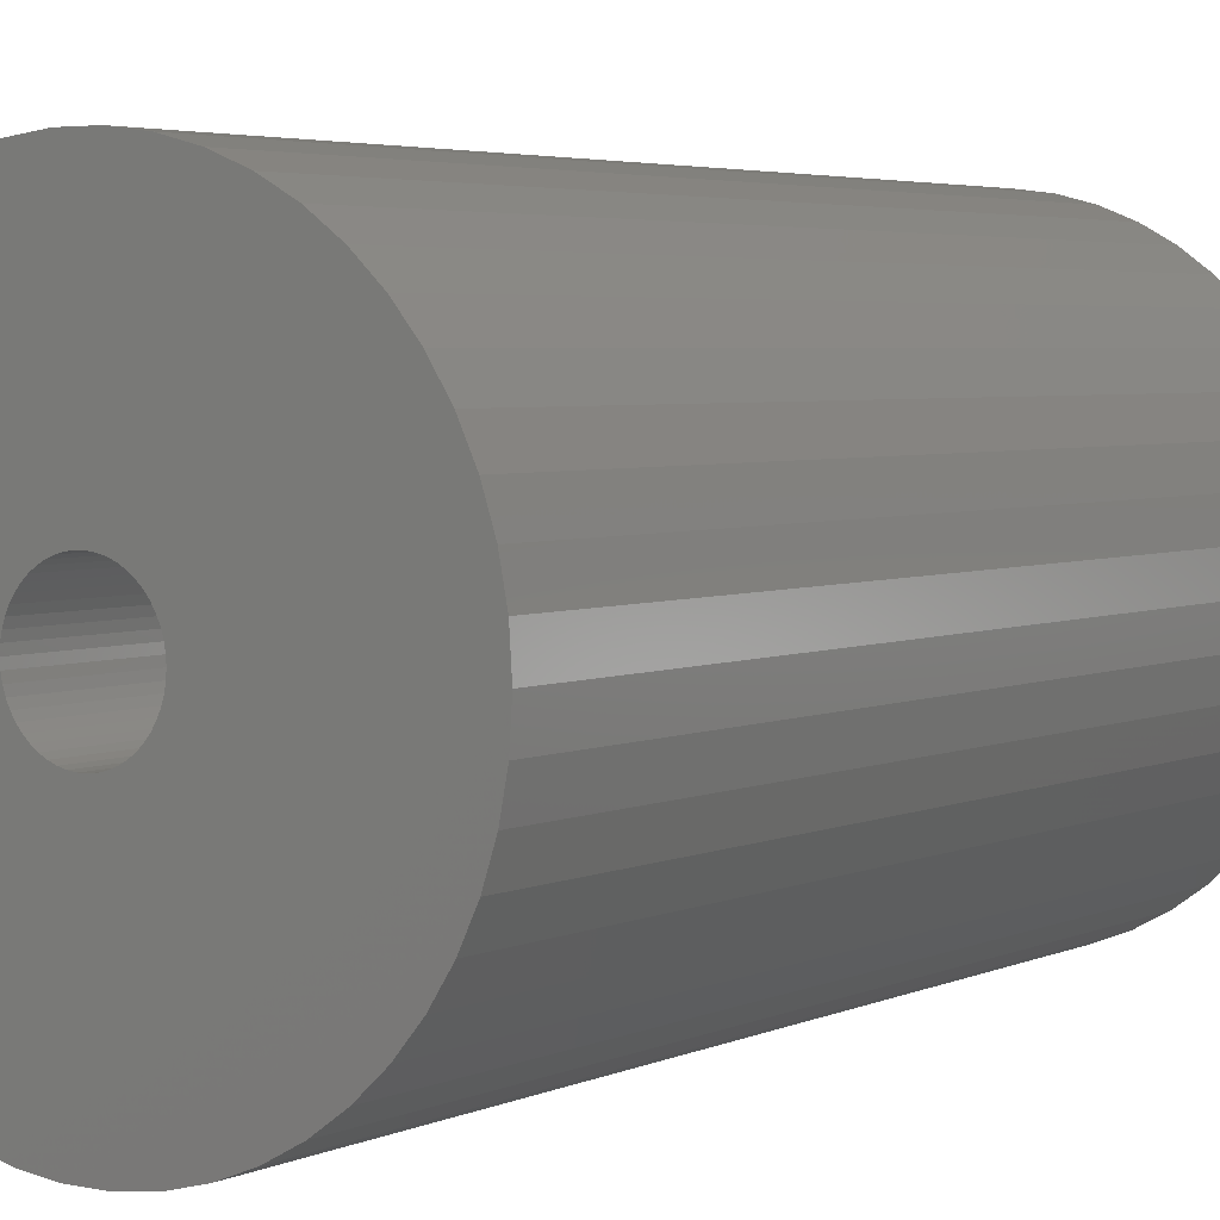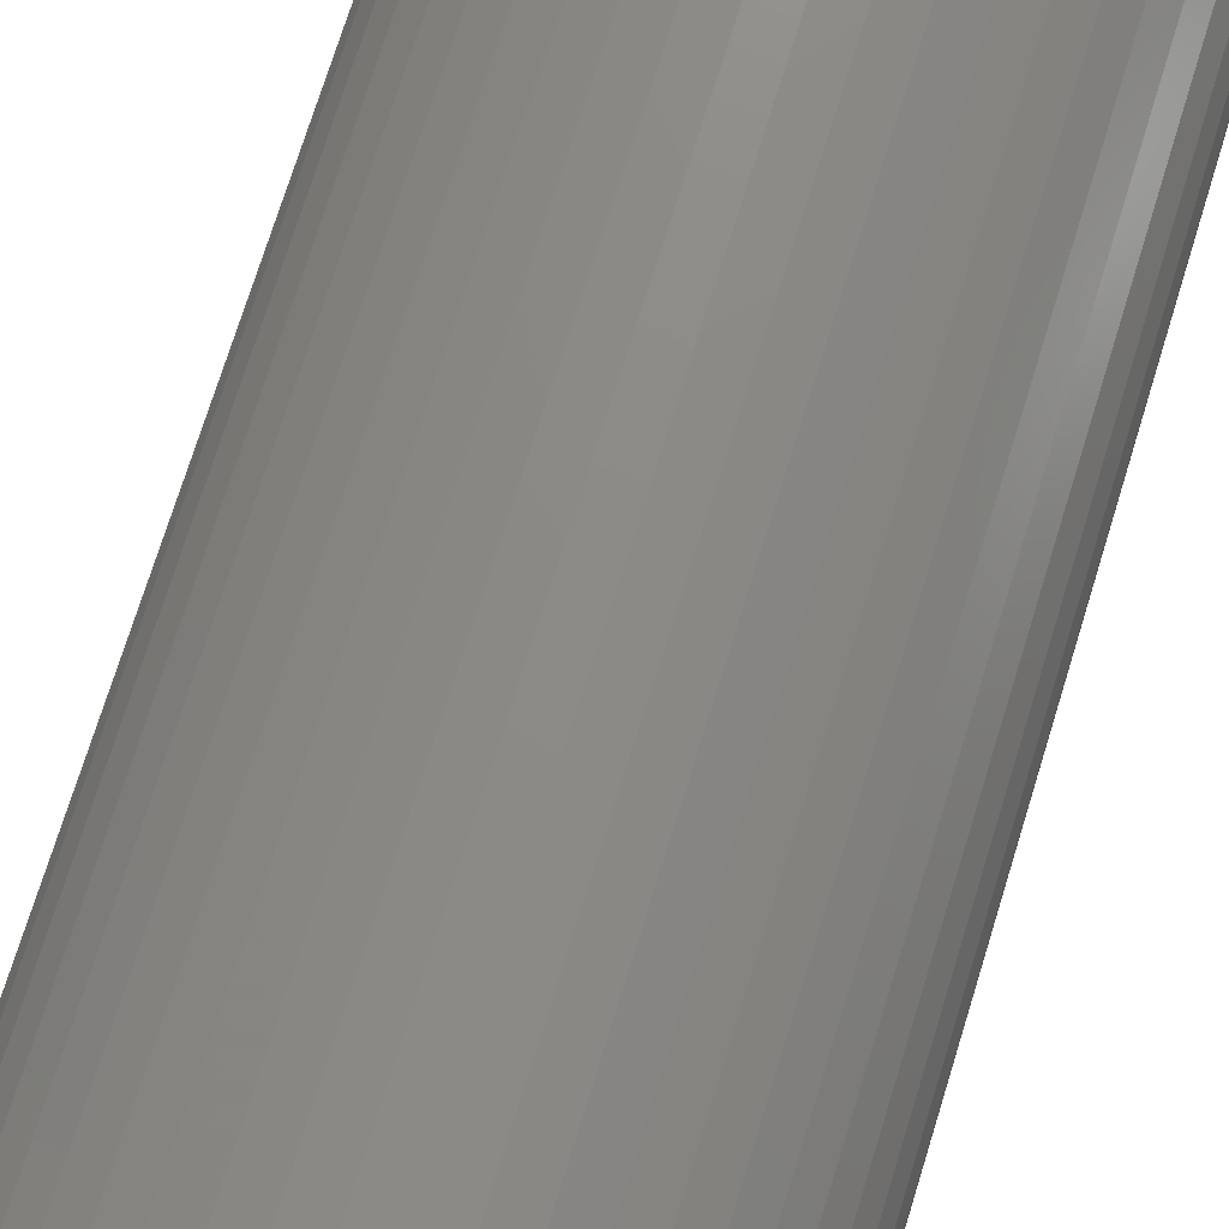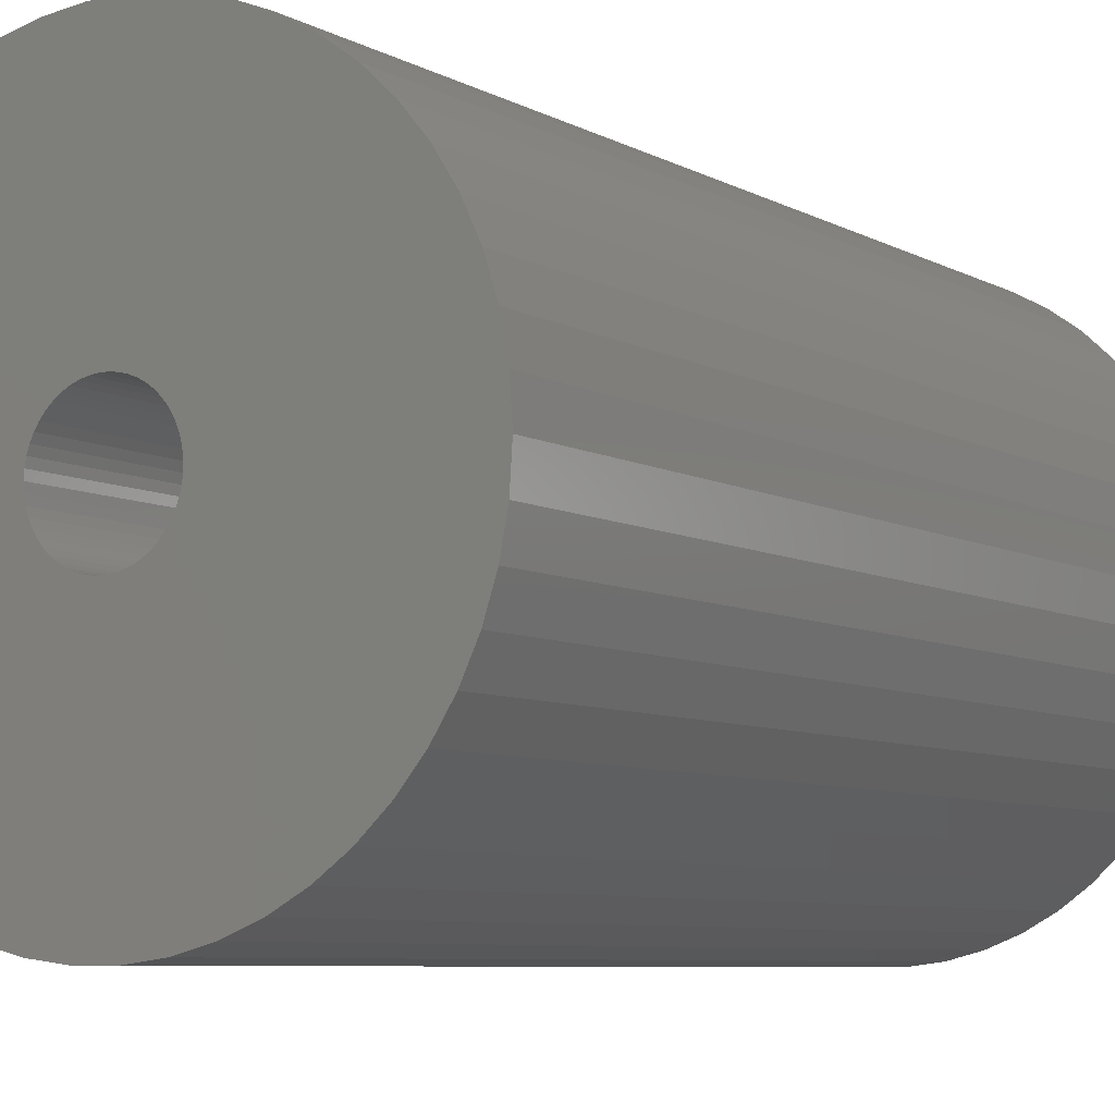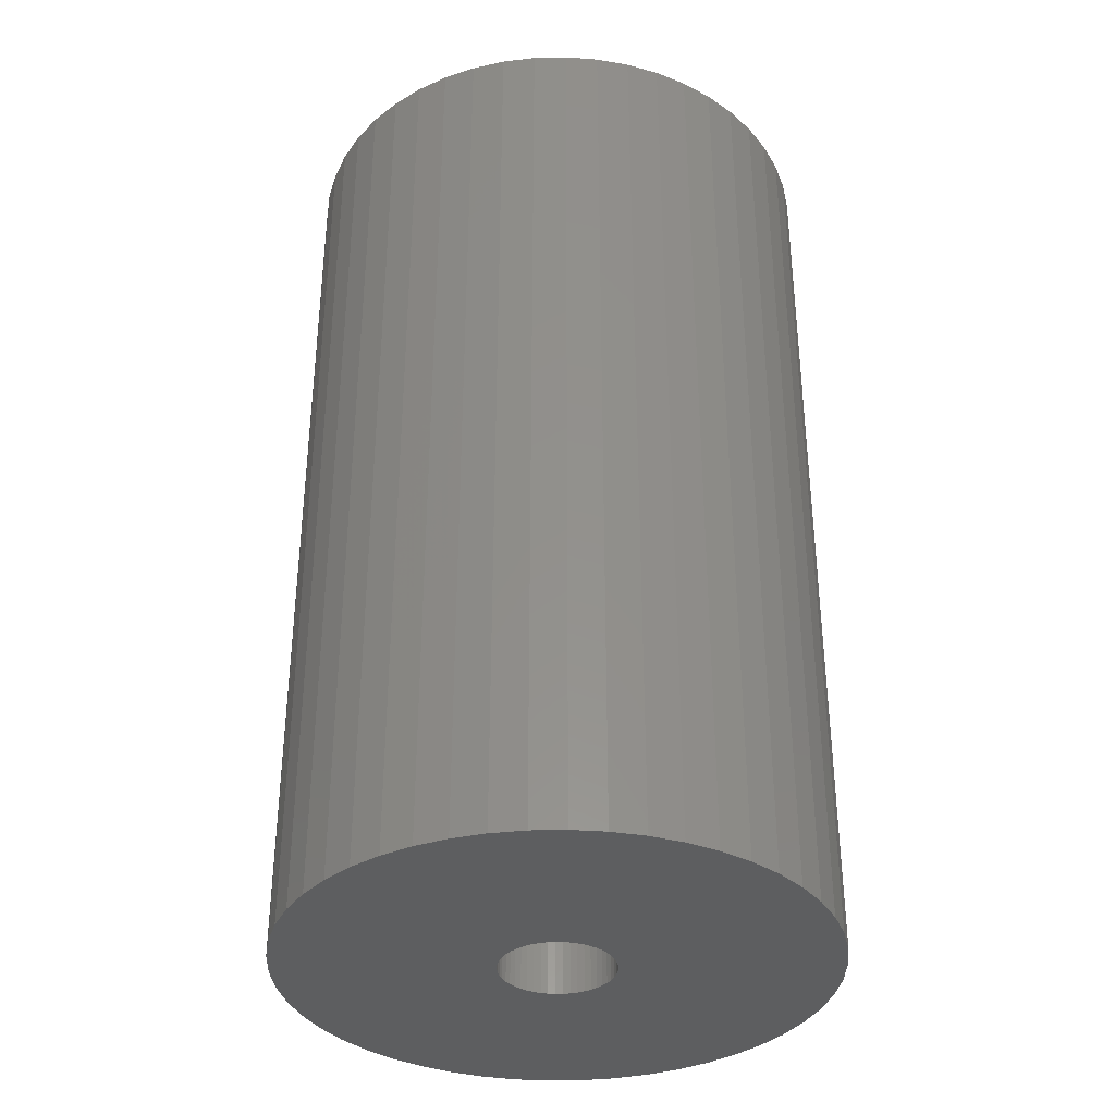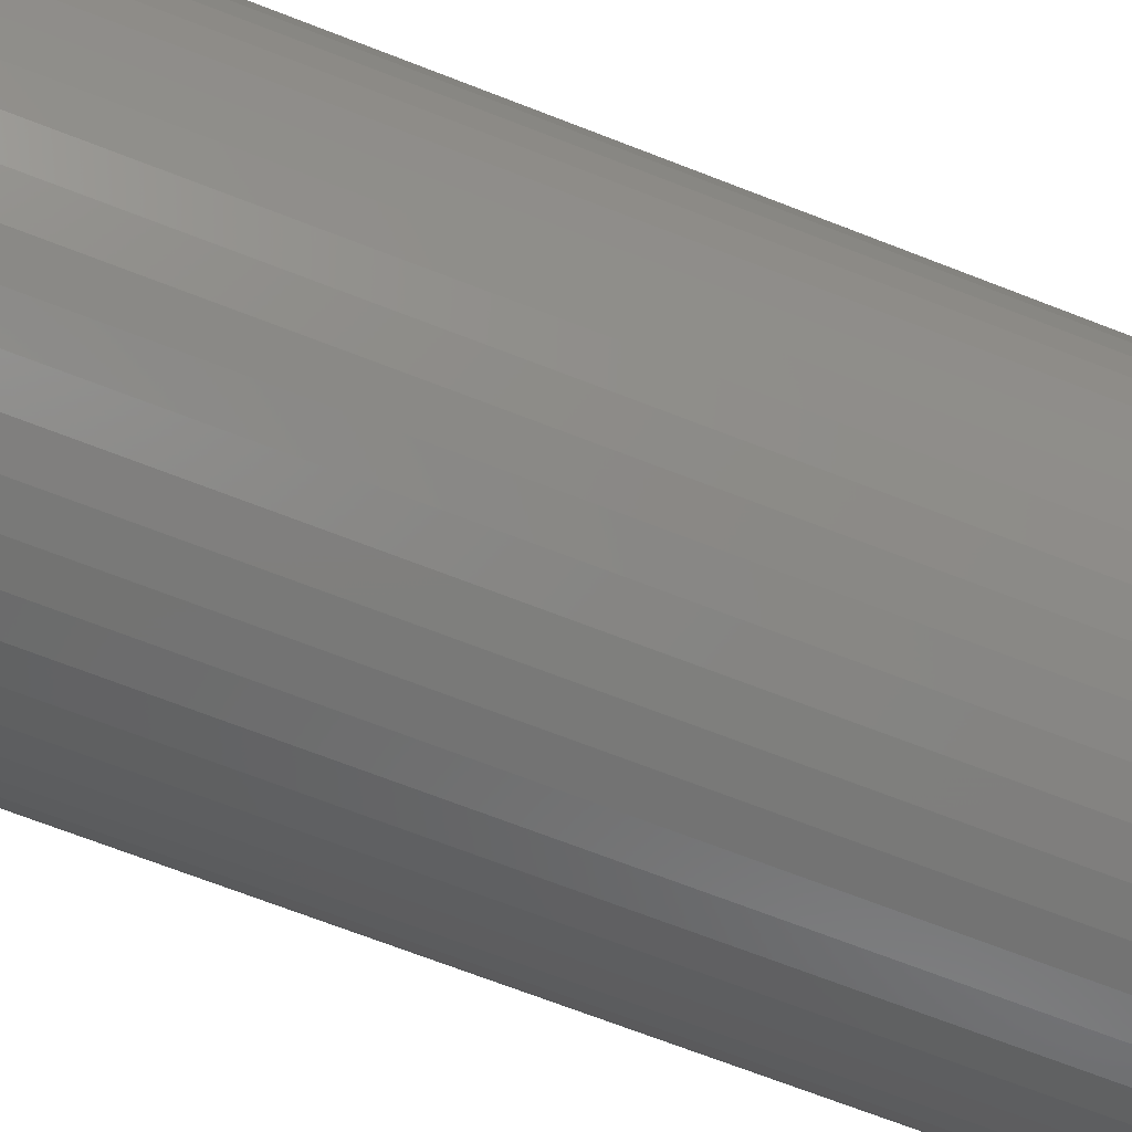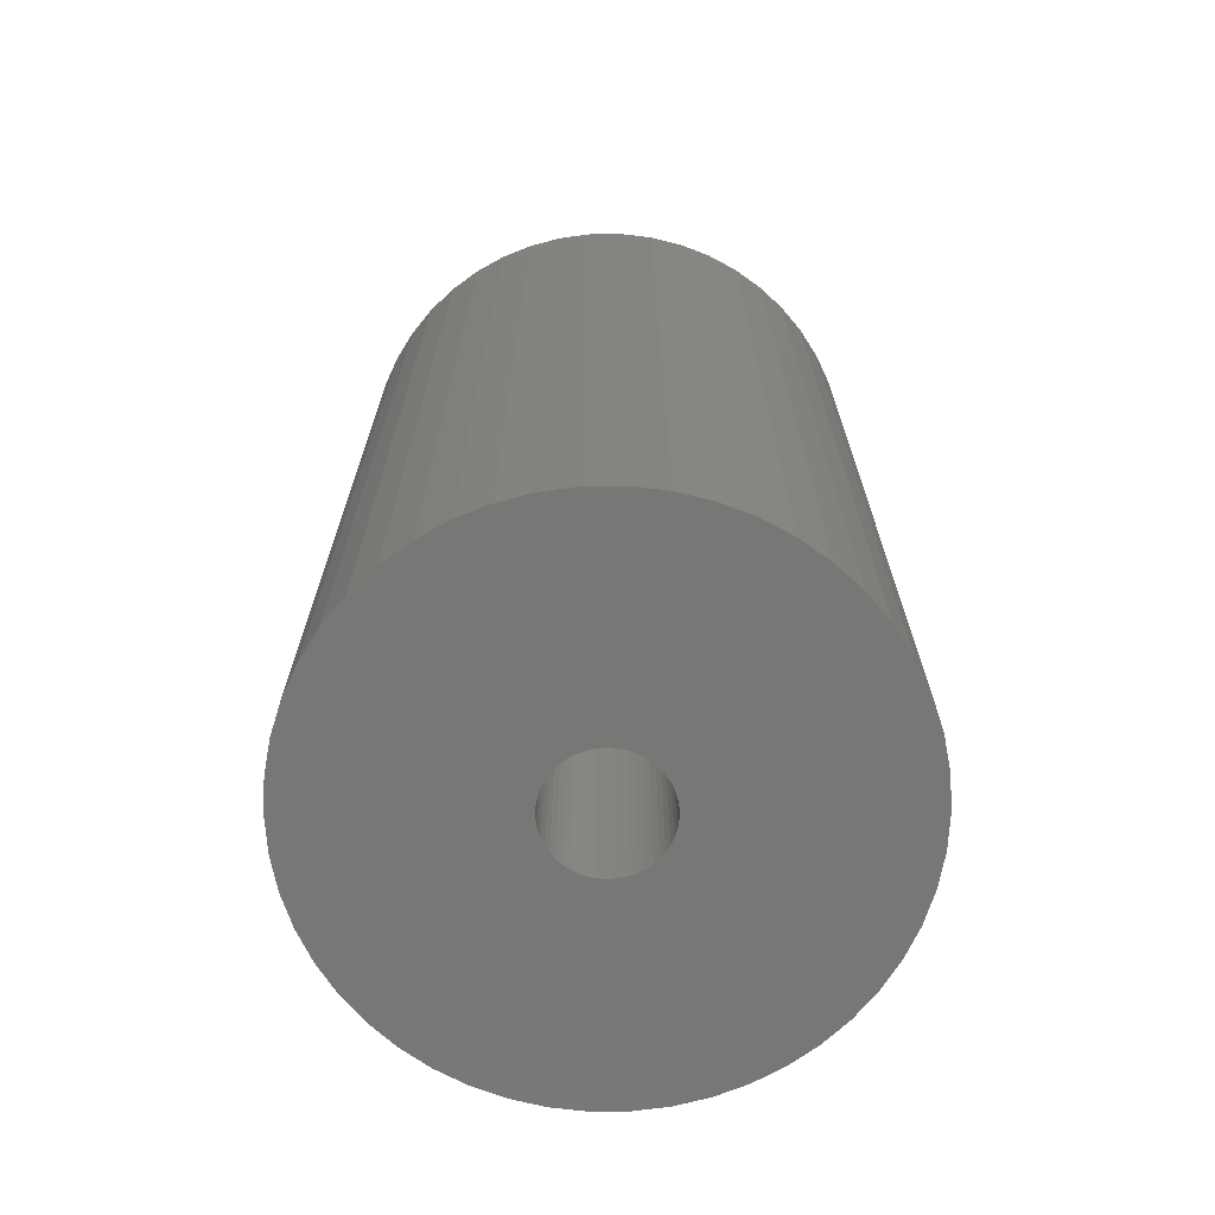
<metadata>
{"format":"stl","ext":"stl","renderer":"f3d","projection":"perspective","resolution":1024,"background":"white","views":[{"elev":3.9,"azim":34.7,"up":"+Y"},{"elev":76.0,"azim":-162.6,"up":"+Y"},{"elev":-6.7,"azim":32.3,"up":"+Y"},{"elev":-35.4,"azim":-27.1,"up":"+Z"},{"elev":-72.1,"azim":69.0,"up":"+Y"},{"elev":-69.8,"azim":94.0,"up":"+Z"}]}
</metadata>
<code>
# stl→obj: 200 verts, 400 faces
v 25 0 43.5
v 24.8 3.133 -43.5
v 24.8 3.133 43.5
v 25 0 -43.5
v -25 0 -43.5
v -24.8 3.133 43.5
v -24.8 3.133 -43.5
v -25 0 43.5
v 1.57 24.95 -43.5
v -1.57 24.95 43.5
v 1.57 24.95 43.5
v -1.57 24.95 -43.5
v -1.57 -24.95 -43.5
v 1.57 -24.95 43.5
v -1.57 -24.95 43.5
v 1.57 -24.95 -43.5
v 18.22 17.11 -43.5
v 15.94 19.26 43.5
v 18.22 17.11 43.5
v 15.94 19.26 -43.5
v -15.94 19.26 -43.5
v -18.22 17.11 43.5
v -15.94 19.26 43.5
v -18.22 17.11 -43.5
v -7.725 23.78 -43.5
v -10.64 22.62 43.5
v -7.725 23.78 43.5
v -10.64 22.62 -43.5
v 23.24 9.203 43.5
v 21.91 12.04 -43.5
v 21.91 12.04 43.5
v 23.24 9.203 -43.5
v 24.21 6.217 -43.5
v 24.21 6.217 43.5
v 20.23 14.69 -43.5
v 20.23 14.69 43.5
v 10.64 22.62 -43.5
v 7.725 23.78 43.5
v 10.64 22.62 43.5
v 7.725 23.78 -43.5
v 4.685 24.56 43.5
v 4.685 24.56 -43.5
v 13.4 21.11 -43.5
v 13.4 21.11 43.5
v -23.24 9.203 -43.5
v -21.91 12.04 43.5
v -21.91 12.04 -43.5
v -23.24 9.203 43.5
v -20.23 14.69 -43.5
v -20.23 14.69 43.5
v -24.21 6.217 -43.5
v -24.21 6.217 43.5
v -4.685 24.56 43.5
v -4.685 24.56 -43.5
v 4.685 -24.56 43.5
v 4.685 -24.56 -43.5
v 5.25 0 43.5
v 5.209 0.658 43.5
v 24.8 -3.133 43.5
v 5.085 1.306 43.5
v 5.209 -0.658 43.5
v 4.881 1.933 43.5
v 24.21 -6.217 43.5
v 4.601 2.529 43.5
v 5.085 -1.306 43.5
v 4.247 3.086 43.5
v 23.24 -9.203 43.5
v 3.827 3.594 43.5
v 4.881 -1.933 43.5
v 3.346 4.045 43.5
v 21.91 -12.04 43.5
v 2.813 4.433 43.5
v 4.601 -2.529 43.5
v 2.235 4.75 43.5
v 20.23 -14.69 43.5
v 4.247 -3.086 43.5
v 1.622 4.993 43.5
v 0.9838 5.157 43.5
v 0.3296 5.24 43.5
v -0.3296 5.24 43.5
v -0.9838 5.157 43.5
v -1.622 4.993 43.5
v -2.235 4.75 43.5
v -2.813 4.433 43.5
v -13.4 21.11 43.5
v -3.346 4.045 43.5
v -3.827 3.594 43.5
v -4.247 3.086 43.5
v 18.22 -17.11 43.5
v 3.827 -3.594 43.5
v 15.94 -19.26 43.5
v 3.346 -4.045 43.5
v 13.4 -21.11 43.5
v 2.813 -4.433 43.5
v 10.64 -22.62 43.5
v 2.235 -4.75 43.5
v 7.725 -23.78 43.5
v 1.622 -4.993 43.5
v 0.9838 -5.157 43.5
v 0.3296 -5.24 43.5
v -0.3296 -5.24 43.5
v -0.9838 -5.157 43.5
v -4.685 -24.56 43.5
v -1.622 -4.993 43.5
v -7.725 -23.78 43.5
v -2.235 -4.75 43.5
v -10.64 -22.62 43.5
v -2.813 -4.433 43.5
v -13.4 -21.11 43.5
v -3.346 -4.045 43.5
v -15.94 -19.26 43.5
v -3.827 -3.594 43.5
v -18.22 -17.11 43.5
v -4.247 -3.086 43.5
v -20.23 -14.69 43.5
v -4.601 -2.529 43.5
v -21.91 -12.04 43.5
v -4.881 -1.933 43.5
v -23.24 -9.203 43.5
v -5.085 -1.306 43.5
v -24.21 -6.217 43.5
v -5.209 -0.658 43.5
v -24.8 -3.133 43.5
v -5.25 0 43.5
v -4.601 2.529 43.5
v -4.881 1.933 43.5
v -5.085 1.306 43.5
v -5.209 0.658 43.5
v -13.4 21.11 -43.5
v 24.8 -3.133 -43.5
v 24.21 -6.217 -43.5
v -21.91 -12.04 -43.5
v -23.24 -9.203 -43.5
v 5.25 0 -43.5
v 5.209 -0.658 -43.5
v 5.085 -1.306 -43.5
v 23.24 -9.203 -43.5
v 5.209 0.658 -43.5
v 4.881 -1.933 -43.5
v 21.91 -12.04 -43.5
v 4.601 -2.529 -43.5
v 20.23 -14.69 -43.5
v 5.085 1.306 -43.5
v 4.247 -3.086 -43.5
v 18.22 -17.11 -43.5
v 3.827 -3.594 -43.5
v 15.94 -19.26 -43.5
v 4.881 1.933 -43.5
v 3.346 -4.045 -43.5
v 13.4 -21.11 -43.5
v 2.813 -4.433 -43.5
v 10.64 -22.62 -43.5
v 4.601 2.529 -43.5
v 2.235 -4.75 -43.5
v 7.725 -23.78 -43.5
v 4.247 3.086 -43.5
v 1.622 -4.993 -43.5
v 0.9838 -5.157 -43.5
v 0.3296 -5.24 -43.5
v -0.3296 -5.24 -43.5
v -0.9838 -5.157 -43.5
v -4.685 -24.56 -43.5
v -1.622 -4.993 -43.5
v -7.725 -23.78 -43.5
v -2.235 -4.75 -43.5
v -10.64 -22.62 -43.5
v -2.813 -4.433 -43.5
v -13.4 -21.11 -43.5
v -3.346 -4.045 -43.5
v -15.94 -19.26 -43.5
v -3.827 -3.594 -43.5
v -18.22 -17.11 -43.5
v -4.247 -3.086 -43.5
v -20.23 -14.69 -43.5
v 3.827 3.594 -43.5
v 3.346 4.045 -43.5
v 2.813 4.433 -43.5
v 2.235 4.75 -43.5
v 1.622 4.993 -43.5
v 0.9838 5.157 -43.5
v 0.3296 5.24 -43.5
v -0.3296 5.24 -43.5
v -0.9838 5.157 -43.5
v -1.622 4.993 -43.5
v -2.235 4.75 -43.5
v -2.813 4.433 -43.5
v -3.346 4.045 -43.5
v -3.827 3.594 -43.5
v -4.247 3.086 -43.5
v -4.601 2.529 -43.5
v -4.881 1.933 -43.5
v -5.085 1.306 -43.5
v -5.209 0.658 -43.5
v -5.25 0 -43.5
v -4.601 -2.529 -43.5
v -4.881 -1.933 -43.5
v -5.085 -1.306 -43.5
v -24.21 -6.217 -43.5
v -5.209 -0.658 -43.5
v -24.8 -3.133 -43.5
f 1 2 3
f 2 1 4
f 5 6 7
f 6 5 8
f 9 10 11
f 10 9 12
f 13 14 15
f 14 13 16
f 17 18 19
f 18 17 20
f 21 22 23
f 22 21 24
f 25 26 27
f 26 25 28
f 29 30 31
f 30 29 32
f 3 33 34
f 33 3 2
f 31 35 36
f 35 31 30
f 37 38 39
f 38 37 40
f 40 41 38
f 41 40 42
f 43 39 44
f 39 43 37
f 45 46 47
f 46 45 48
f 49 22 24
f 22 49 50
f 51 48 45
f 48 51 52
f 12 53 10
f 53 12 54
f 16 55 14
f 55 16 56
f 34 32 29
f 32 34 33
f 36 17 19
f 17 36 35
f 42 11 41
f 11 42 9
f 20 44 18
f 44 20 43
f 47 50 49
f 50 47 46
f 7 52 51
f 52 7 6
f 57 1 3
f 58 3 34
f 1 57 59
f 60 34 29
f 61 59 57
f 62 29 31
f 59 61 63
f 64 31 36
f 65 63 61
f 66 36 19
f 63 65 67
f 68 19 18
f 69 67 65
f 70 18 44
f 67 69 71
f 72 44 39
f 73 71 69
f 74 39 38
f 71 73 75
f 76 75 73
f 3 58 57
f 34 60 58
f 29 62 60
f 77 38 41
f 31 64 62
f 36 66 64
f 19 68 66
f 18 70 68
f 44 72 70
f 39 74 72
f 38 77 74
f 78 41 11
f 41 78 77
f 11 79 78
f 11 80 79
f 10 80 11
f 80 10 81
f 53 81 10
f 81 53 82
f 27 82 53
f 82 27 83
f 26 83 27
f 83 26 84
f 85 84 26
f 84 85 86
f 23 86 85
f 86 23 87
f 22 87 23
f 87 22 88
f 50 88 22
f 75 76 89
f 90 89 76
f 89 90 91
f 92 91 90
f 91 92 93
f 94 93 92
f 93 94 95
f 96 95 94
f 95 96 97
f 98 97 96
f 97 98 55
f 99 55 98
f 55 99 14
f 100 14 99
f 101 14 100
f 15 101 102
f 101 15 14
f 103 102 104
f 105 104 106
f 107 106 108
f 109 108 110
f 111 110 112
f 113 112 114
f 115 114 116
f 102 103 15
f 117 116 118
f 119 118 120
f 121 120 122
f 123 122 124
f 88 50 125
f 104 105 103
f 46 125 50
f 106 107 105
f 125 46 126
f 108 109 107
f 48 126 46
f 110 111 109
f 126 48 127
f 112 113 111
f 52 127 48
f 114 115 113
f 127 52 128
f 116 117 115
f 6 128 52
f 118 119 117
f 128 6 124
f 120 121 119
f 8 124 6
f 122 123 121
f 124 8 123
f 28 85 26
f 85 28 129
f 129 23 85
f 23 129 21
f 54 27 53
f 27 54 25
f 59 4 1
f 4 59 130
f 63 130 59
f 130 63 131
f 132 119 133
f 119 132 117
f 134 4 130
f 135 130 131
f 4 134 2
f 136 131 137
f 138 2 134
f 139 137 140
f 2 138 33
f 141 140 142
f 143 33 138
f 144 142 145
f 33 143 32
f 146 145 147
f 148 32 143
f 149 147 150
f 32 148 30
f 151 150 152
f 153 30 148
f 154 152 155
f 30 153 35
f 156 35 153
f 130 135 134
f 131 136 135
f 137 139 136
f 157 155 56
f 140 141 139
f 142 144 141
f 145 146 144
f 147 149 146
f 150 151 149
f 152 154 151
f 155 157 154
f 158 56 16
f 56 158 157
f 16 159 158
f 16 160 159
f 13 160 16
f 160 13 161
f 162 161 13
f 161 162 163
f 164 163 162
f 163 164 165
f 166 165 164
f 165 166 167
f 168 167 166
f 167 168 169
f 170 169 168
f 169 170 171
f 172 171 170
f 171 172 173
f 174 173 172
f 35 156 17
f 175 17 156
f 17 175 20
f 176 20 175
f 20 176 43
f 177 43 176
f 43 177 37
f 178 37 177
f 37 178 40
f 179 40 178
f 40 179 42
f 180 42 179
f 42 180 9
f 181 9 180
f 182 9 181
f 12 182 183
f 182 12 9
f 54 183 184
f 25 184 185
f 28 185 186
f 129 186 187
f 21 187 188
f 24 188 189
f 49 189 190
f 183 54 12
f 47 190 191
f 45 191 192
f 51 192 193
f 7 193 194
f 173 174 195
f 184 25 54
f 132 195 174
f 185 28 25
f 195 132 196
f 186 129 28
f 133 196 132
f 187 21 129
f 196 133 197
f 188 24 21
f 198 197 133
f 189 49 24
f 197 198 199
f 190 47 49
f 200 199 198
f 191 45 47
f 199 200 194
f 192 51 45
f 5 194 200
f 193 7 51
f 194 5 7
f 152 93 95
f 93 152 150
f 71 137 67
f 137 71 140
f 133 121 198
f 121 133 119
f 147 89 91
f 89 147 145
f 155 95 97
f 95 155 152
f 56 97 55
f 97 56 155
f 75 140 71
f 140 75 142
f 89 142 75
f 142 89 145
f 67 131 63
f 131 67 137
f 166 105 107
f 105 166 164
f 164 103 105
f 103 164 162
f 172 115 174
f 115 172 113
f 172 111 113
f 111 172 170
f 198 123 200
f 123 198 121
f 200 8 5
f 8 200 123
f 150 91 93
f 91 150 147
f 162 15 103
f 15 162 13
f 174 117 132
f 117 174 115
f 168 107 109
f 107 168 166
f 170 109 111
f 109 170 168
f 153 66 156
f 66 153 64
f 179 74 77
f 74 179 178
f 185 82 83
f 82 185 184
f 126 190 125
f 190 126 191
f 135 57 134
f 57 135 61
f 154 98 96
f 98 154 157
f 176 68 70
f 68 176 175
f 182 79 80
f 79 182 181
f 124 193 128
f 193 124 194
f 128 192 127
f 192 128 193
f 88 188 87
f 188 88 189
f 186 83 84
f 83 186 185
f 187 84 86
f 84 187 186
f 134 58 138
f 58 134 57
f 151 96 94
f 96 151 154
f 141 69 139
f 69 141 73
f 160 102 101
f 102 160 161
f 157 99 98
f 99 157 158
f 156 68 175
f 68 156 66
f 180 77 78
f 77 180 179
f 181 78 79
f 78 181 180
f 177 70 72
f 70 177 176
f 178 72 74
f 72 178 177
f 127 191 126
f 191 127 192
f 125 189 88
f 189 125 190
f 183 80 81
f 80 183 182
f 184 81 82
f 81 184 183
f 188 86 87
f 86 188 187
f 136 61 135
f 61 136 65
f 146 76 144
f 76 146 90
f 144 73 141
f 73 144 76
f 122 194 124
f 194 122 199
f 114 195 116
f 195 114 173
f 120 199 122
f 199 120 197
f 116 196 118
f 196 116 195
f 158 100 99
f 100 158 159
f 148 64 153
f 64 148 62
f 143 62 148
f 62 143 60
f 138 60 143
f 60 138 58
f 165 108 106
f 108 165 167
f 118 197 120
f 197 118 196
f 149 94 92
f 94 149 151
f 139 65 136
f 65 139 69
f 169 112 110
f 112 169 171
f 159 101 100
f 101 159 160
f 163 106 104
f 106 163 165
f 167 110 108
f 110 167 169
f 112 173 114
f 173 112 171
f 146 92 90
f 92 146 149
f 161 104 102
f 104 161 163

</code>
